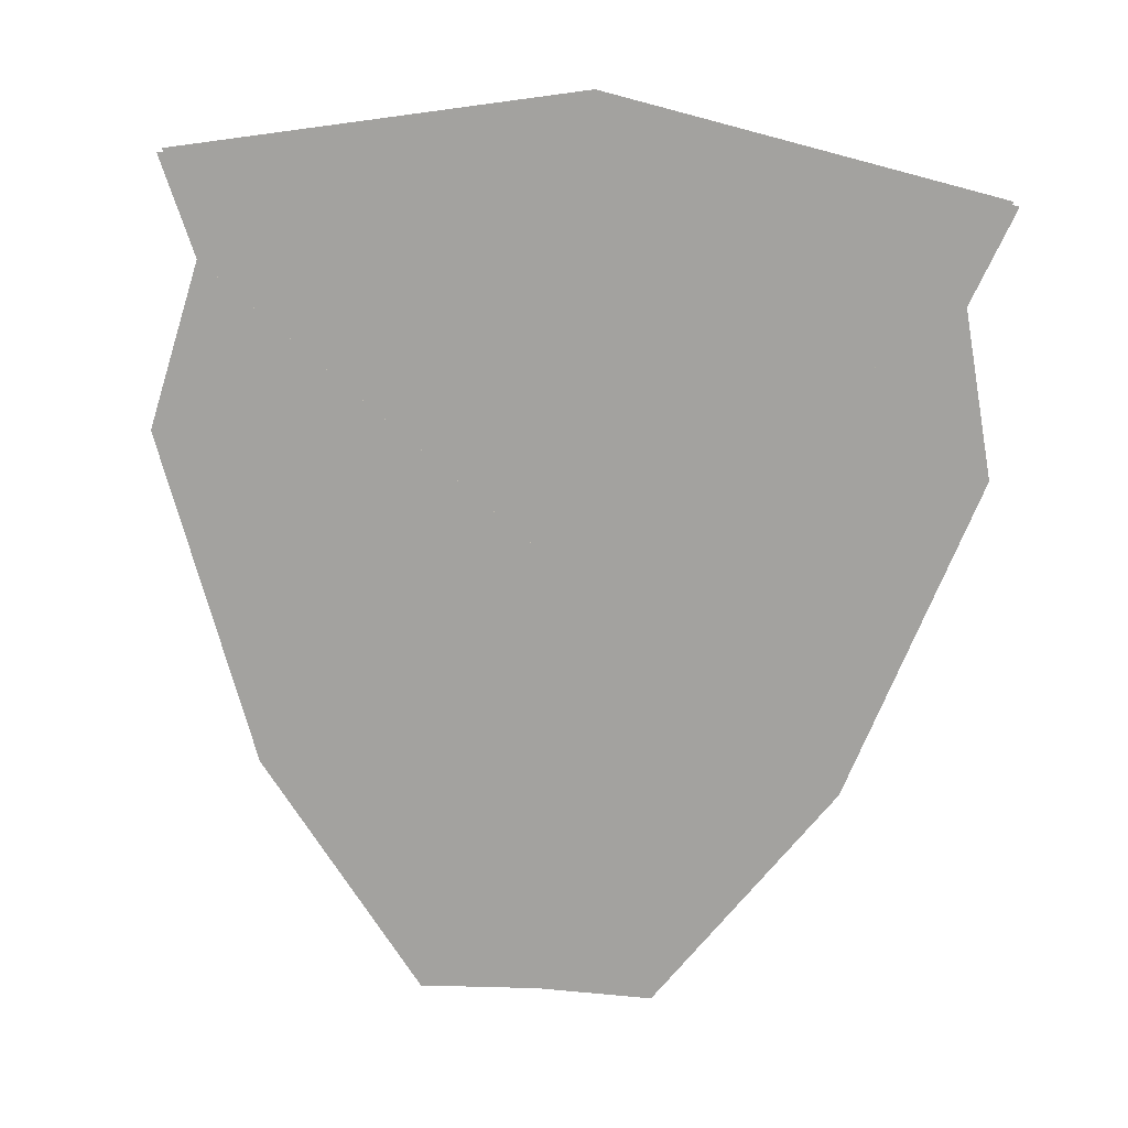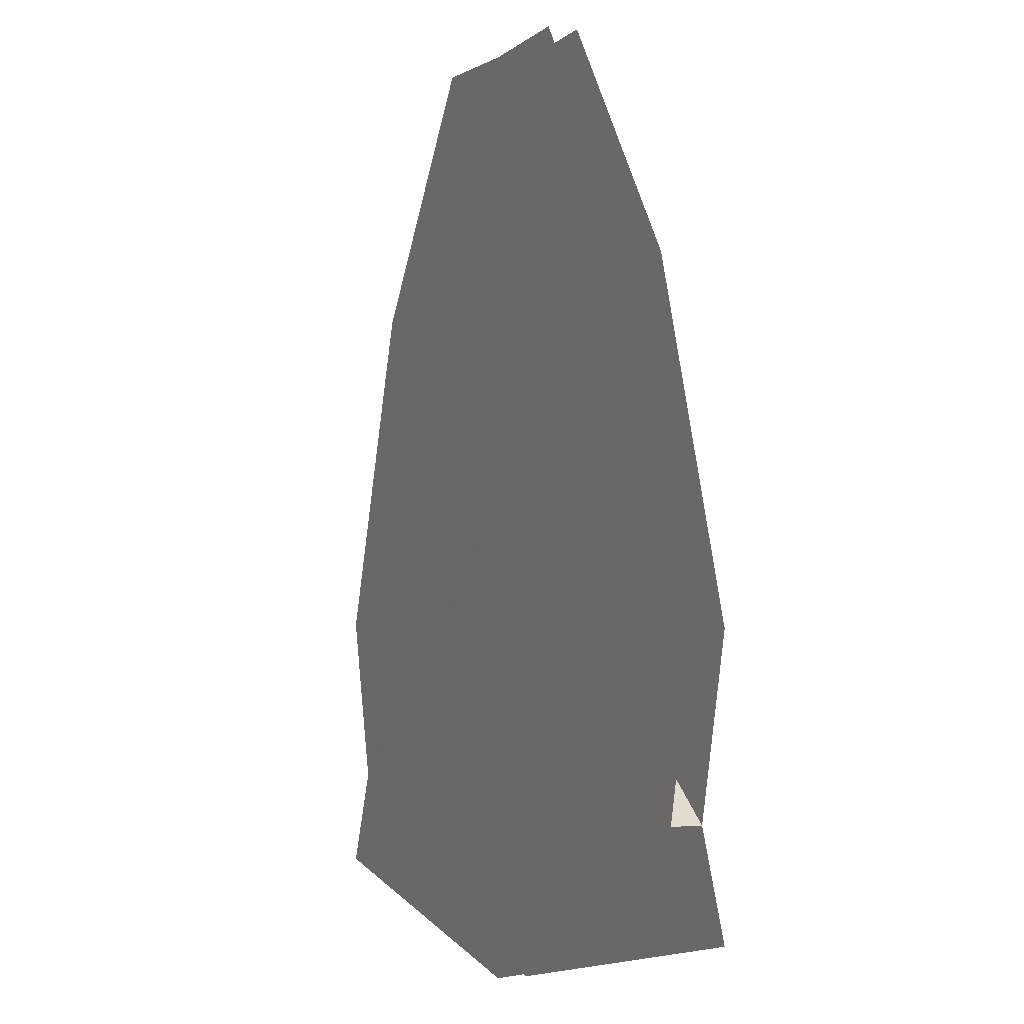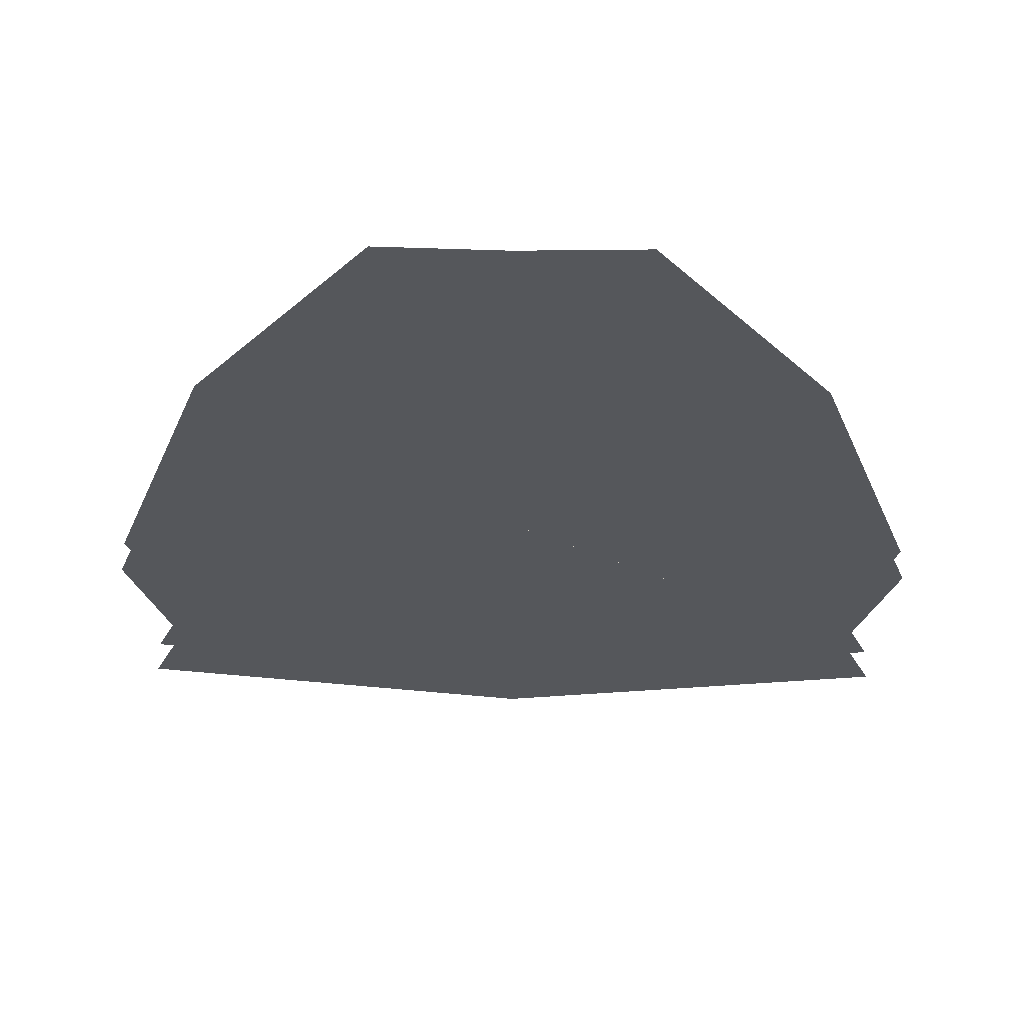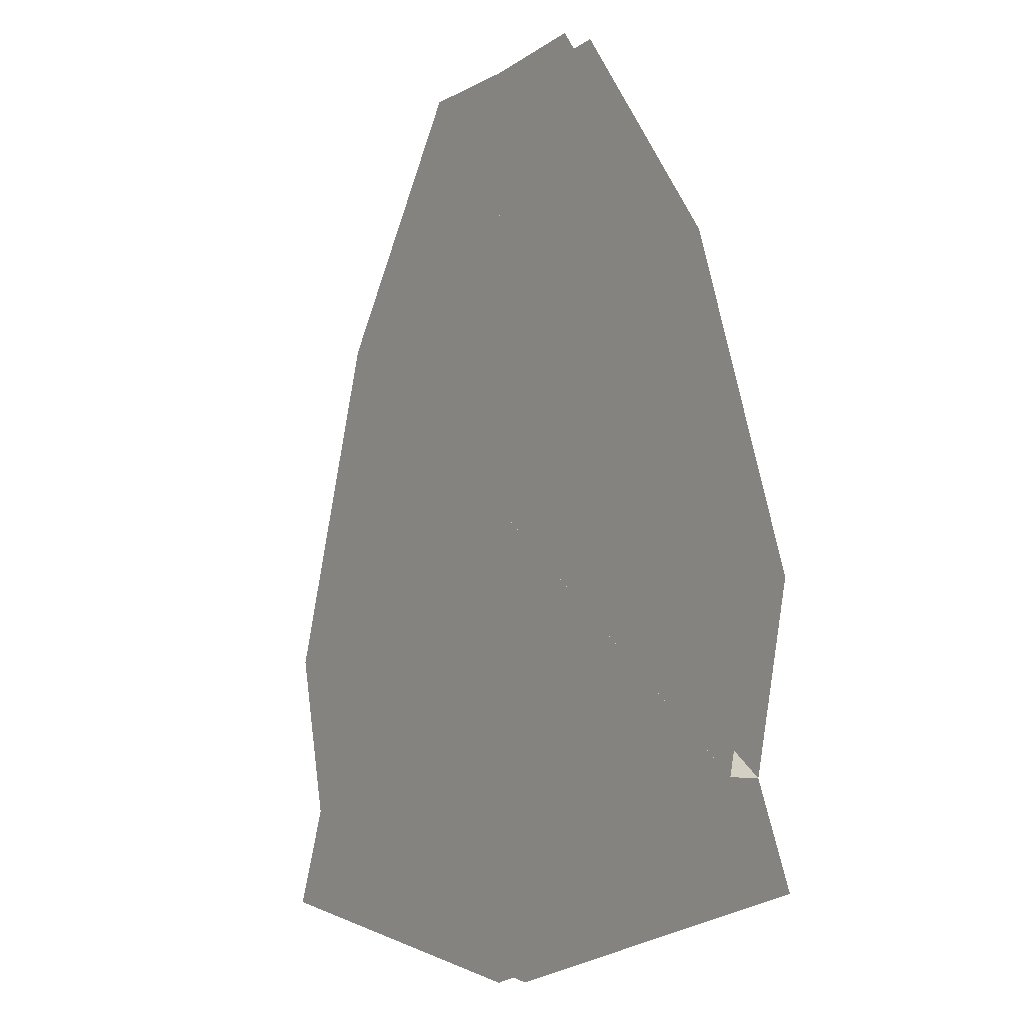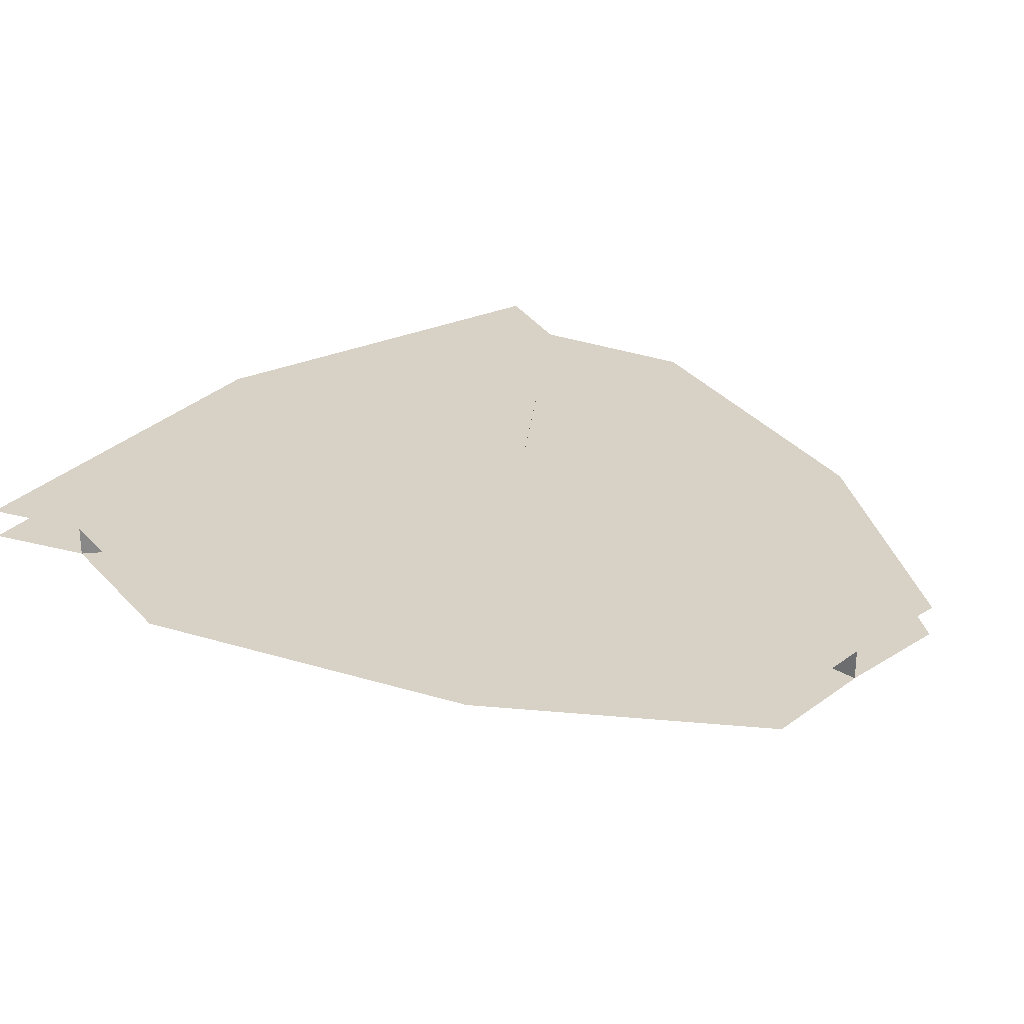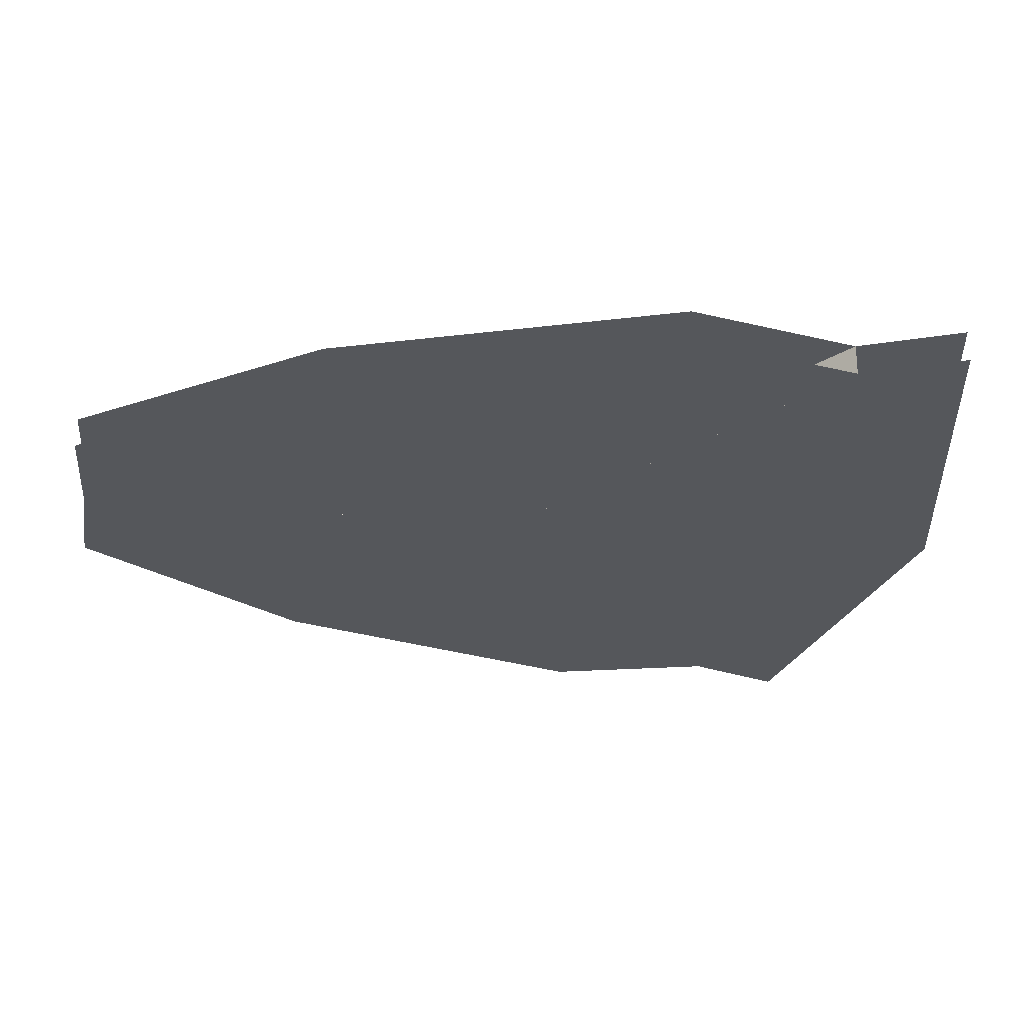
<metadata>
{"format":"obj","ext":"obj","renderer":"f3d","projection":"perspective","resolution":1024,"background":"white","views":[{"elev":-72.6,"azim":-3.6,"up":"+Z"},{"elev":-2.5,"azim":65.9,"up":"+Y"},{"elev":63.6,"azim":-179.3,"up":"+Y"},{"elev":-9.9,"azim":-122.9,"up":"+Y"},{"elev":27.5,"azim":133.9,"up":"+Z"},{"elev":-26.6,"azim":-97.6,"up":"+Z"}]}
</metadata>
<code>
g default
v 9.5e-05 197.7 -6.457
v -0.01882 391.6 -6.457
v -0.01874 391.6 6.457
v 9.5e-05 197.7 6.457
v 50.96 393.4 -6.456
v 50.96 393.4 6.457
v 155.6 75.97 -6.457
v 155.6 75.97 6.457
v 124.7 291.3 -6.456
v 124.7 291.3 6.457
v 173 147.9 -6.456
v 173 147.9 6.457
g ma_bourgeon_porte_droite
f 8 4 1
f 1 7 8
f 4 3 2
f 2 1 4
f 6 3 4
f 4 10 6
f 12 4 8
f 4 12 10
f 5 9 1
f 1 2 5
f 1 9 11
f 11 7 1
g default
v -172.1 34.14 -6.457
v -155.4 75.97 -6.457
v 0.01711 6e-06 -6.456
v 0.01711 6e-06 6.457
v -172.1 34.14 6.457
v 0.0172 197.7 -6.457
v 155.6 75.97 -6.457
v 0.0172 197.7 6.457
v 155.6 75.97 6.457
v 172.1 34.14 -6.457
v 172.1 34.14 6.457
v -155.4 75.97 6.457
v -155.4 75.97 6.457
g ma_bourgeon_porte_bas
f 24 20 18
f 18 14 24
f 20 21 19
f 19 18 20
f 20 25 17
f 17 16 20
f 20 16 23
f 23 21 20
f 18 19 22
f 22 15 18
f 18 15 13
f 13 14 18
g default
v 9.5e-05 197.7 -6.457
v -0.01882 391.6 -6.457
v -0.01891 391.6 6.457
v 9.5e-05 197.7 6.457
v -51 393.4 -6.456
v -51 393.4 6.457
v -155.5 75.97 -6.457
v -155.5 75.97 6.457
v -124.7 291.3 -6.456
v -124.7 291.3 6.457
v -173 147.9 -6.456
v -173 147.9 6.457
g ma_bourgeon_porte_gauche
f 29 33 26
f 32 26 33
f 28 29 27
f 26 27 29
f 28 31 29
f 35 29 31
f 29 35 37
f 37 33 29
f 34 30 26
f 27 26 30
f 34 26 36
f 32 36 26

</code>
